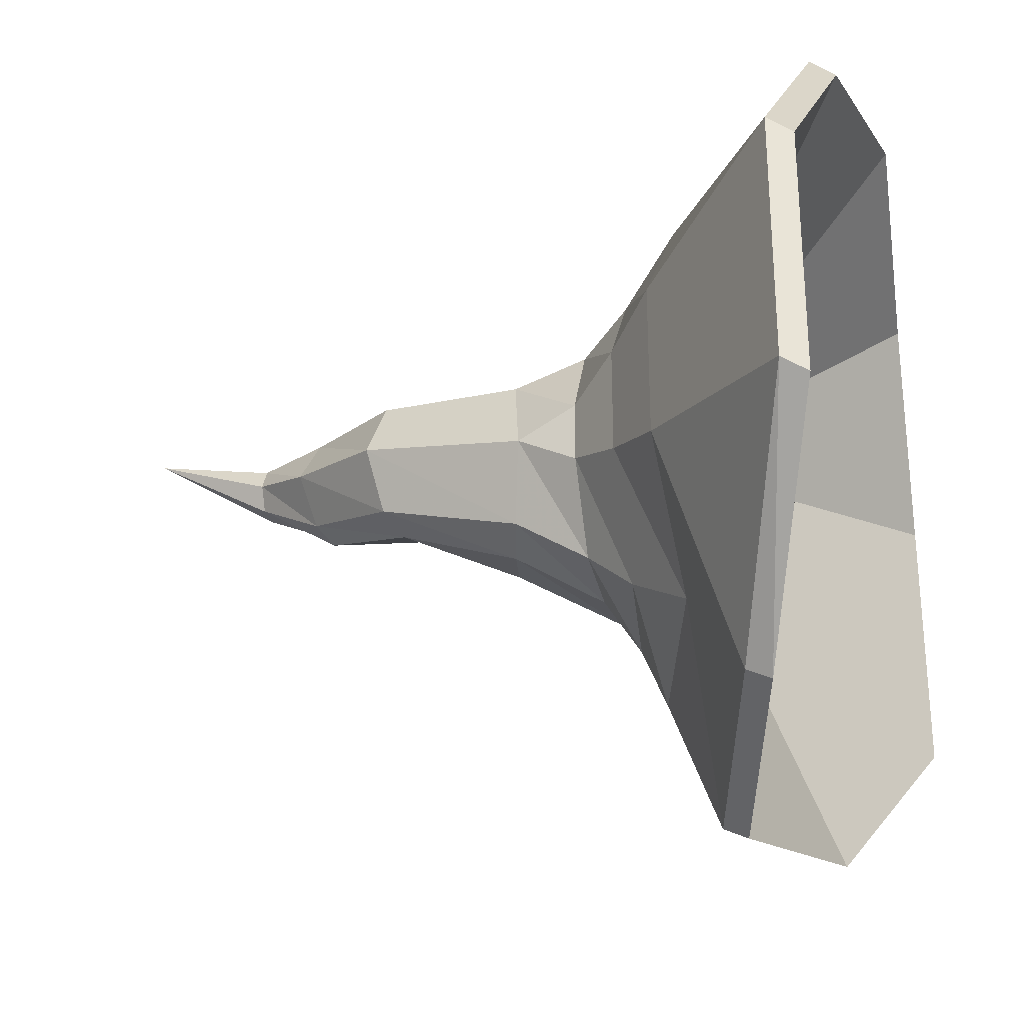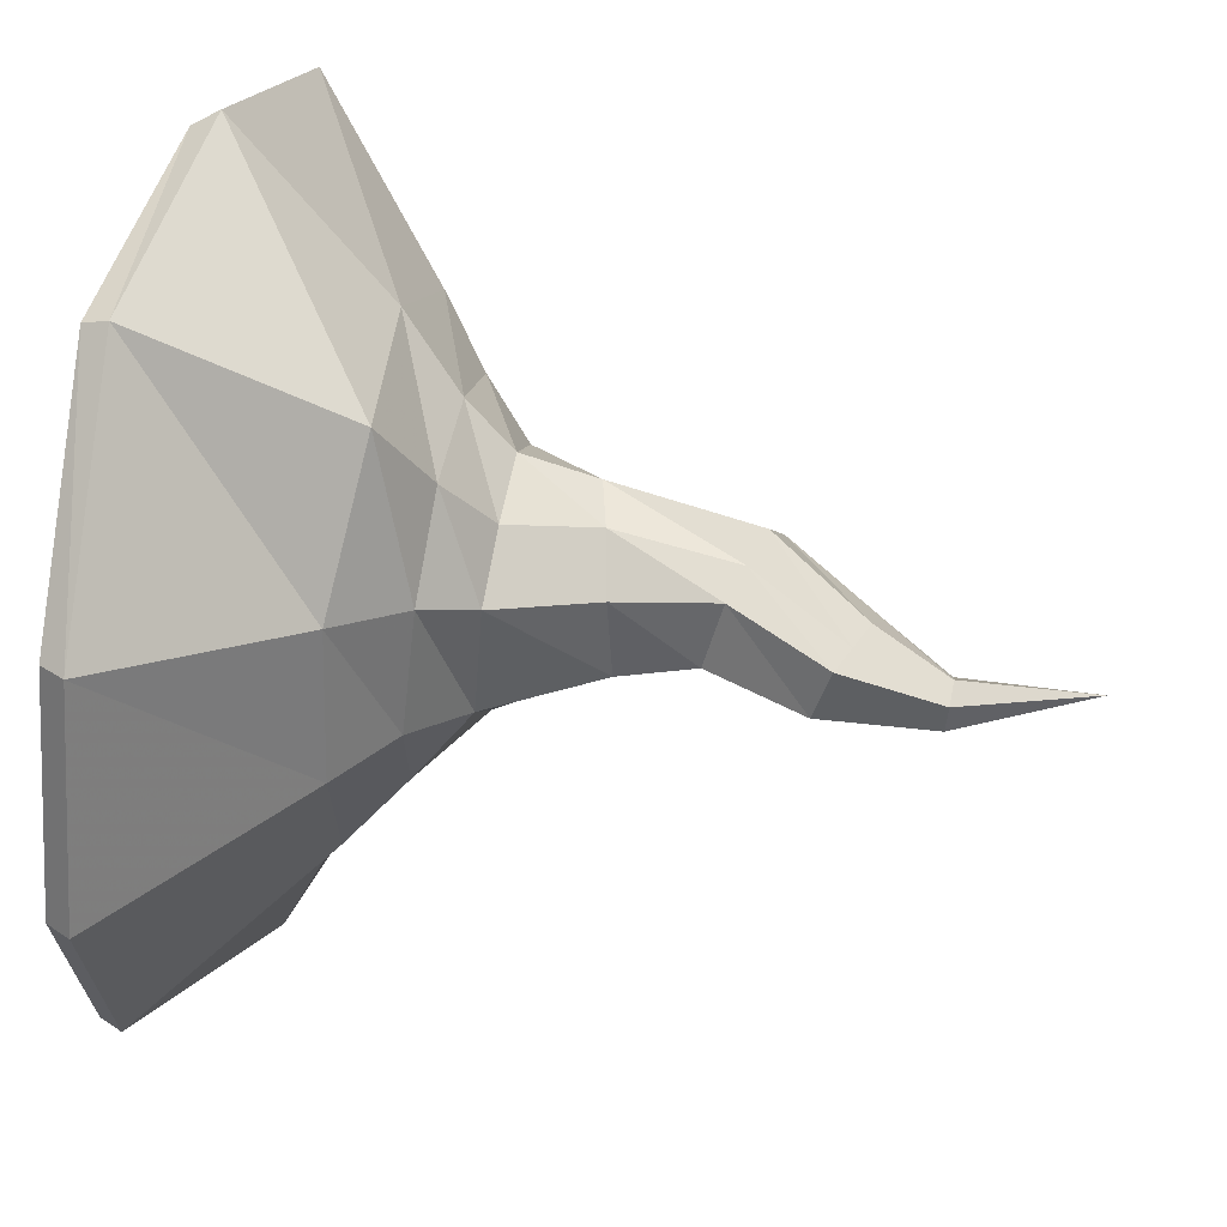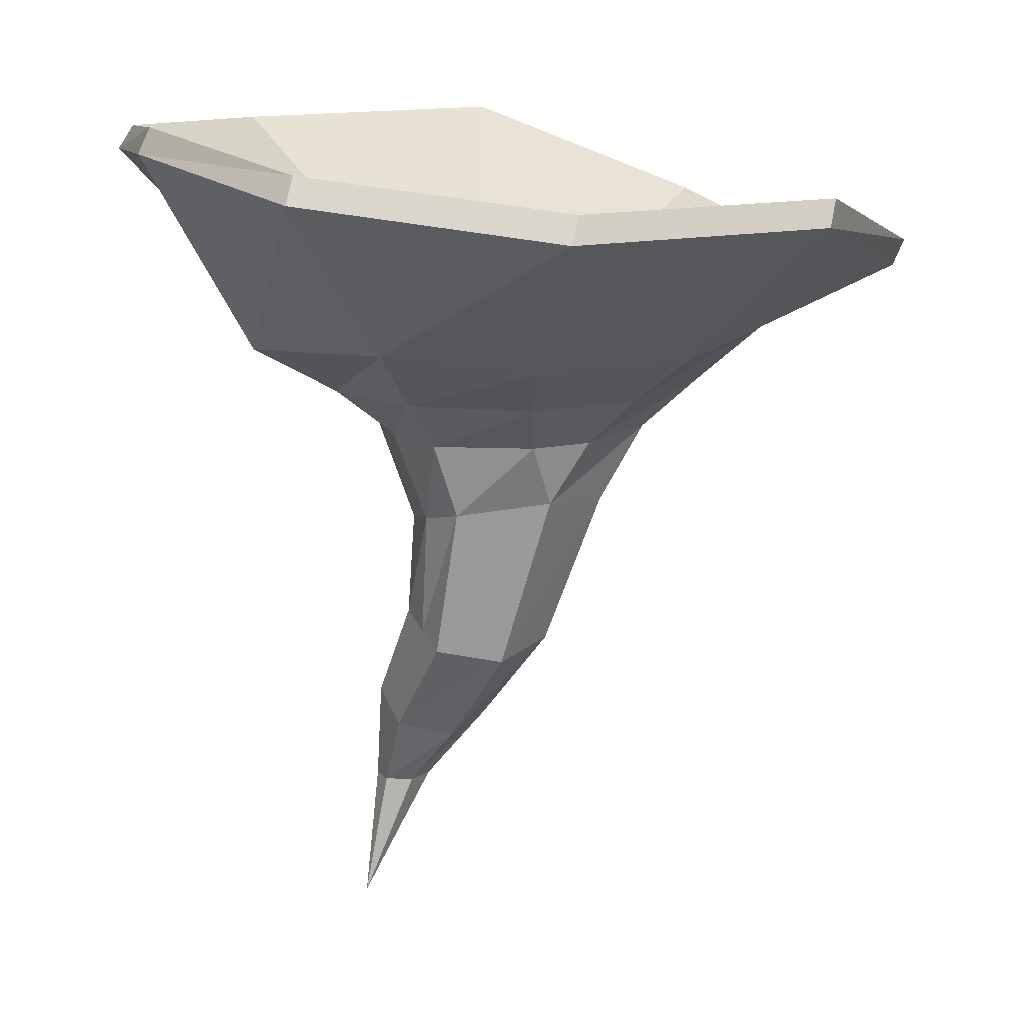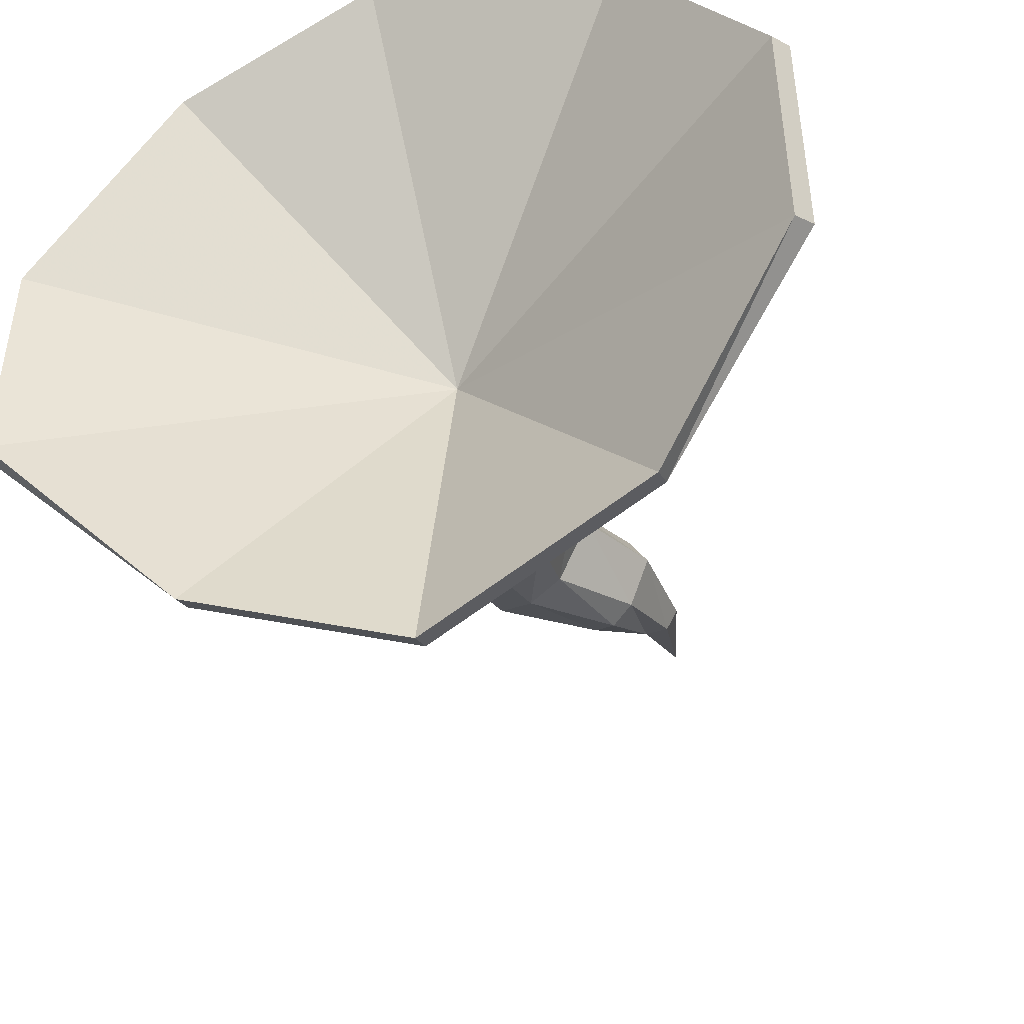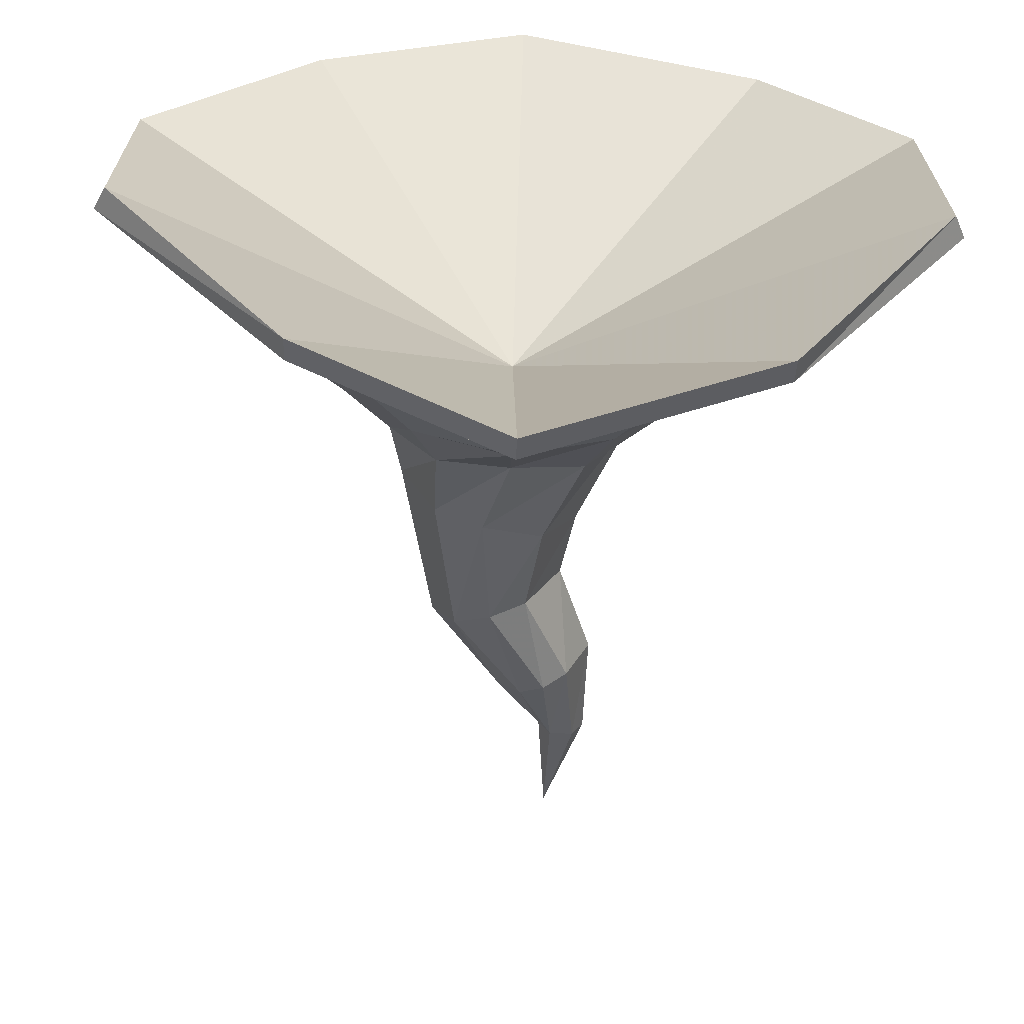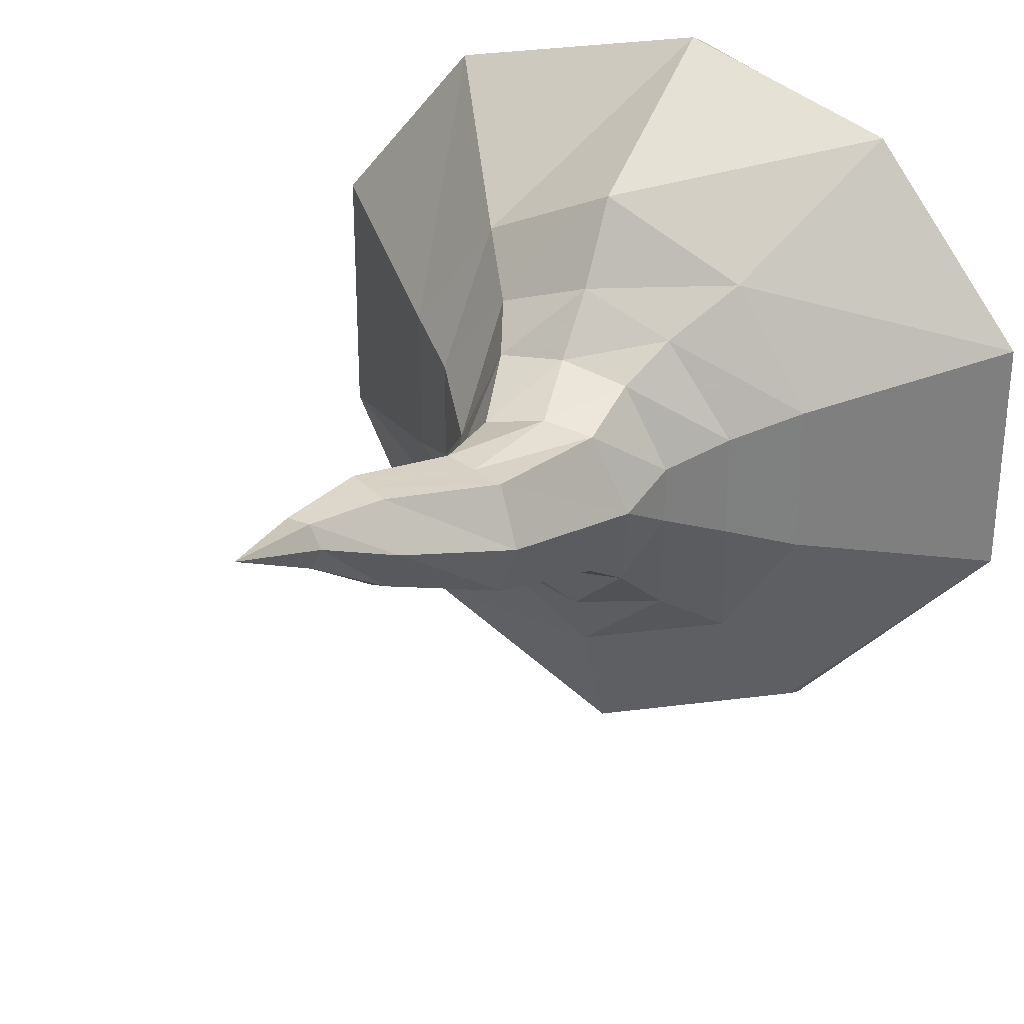
<metadata>
{"format":"obj","ext":"obj","renderer":"f3d","projection":"perspective","resolution":1024,"background":"white","views":[{"elev":-29.8,"azim":104.6,"up":"+Z"},{"elev":67.6,"azim":-79.2,"up":"+Z"},{"elev":14.3,"azim":65.0,"up":"+Y"},{"elev":-46.8,"azim":-160.2,"up":"+Z"},{"elev":-67.3,"azim":177.4,"up":"+Z"},{"elev":30.5,"azim":28.9,"up":"+Z"}]}
</metadata>
<code>
v 0 -1.359 0.1875
v 0.1406 -1.375 0.1484
v 0 -1.531 -0.03125
v -0.1641 -1.375 0.1484
v -0.1719 -1.391 0.1562
v 0 -1.375 0.1953
v 0.1484 -1.391 0.1562
v 0.25 -1.391 0.02344
v 0.25 -1.391 -0.1406
v 0.1328 -1.438 -0.2656
v 0 -1.477 -0.3047
v -0.1562 -1.438 -0.2656
v -0.2578 -1.383 -0.1484
v -0.2578 -1.383 0.03125
v -0.2656 -1.398 0.03906
v -0.1484 -1.5 0
v -0.09375 -1.492 0.07812
v 0 -1.5 0.125
v 0.09375 -1.492 0.07812
v 0.2578 -1.406 0.03125
v 0.2578 -1.406 -0.1328
v 0.1328 -1.453 -0.2578
v 0 -1.492 -0.2969
v -0.1562 -1.453 -0.2578
v -0.2656 -1.398 -0.1406
v -0.1484 -1.5 -0.1016
v -0.1094 -1.531 -0.08594
v -0.1094 -1.531 -0.01562
v -0.0625 -1.531 0.04688
v 0 -1.531 0.07031
v 0.0625 -1.531 0.04688
v 0.1484 -1.5 0
v 0.1484 -1.5 -0.1016
v 0.09375 -1.492 -0.1875
v 0 -1.523 -0.2109
v -0.09375 -1.492 -0.1875
v -0.0625 -1.531 -0.1562
v -0.04688 -1.562 -0.125
v -0.07812 -1.562 -0.04688
v -0.04688 -1.562 0.02344
v 0 -1.562 0.03125
v 0.04688 -1.562 0.02344
v 0.1094 -1.531 -0.01562
v 0.1094 -1.531 -0.08594
v 0.0625 -1.531 -0.1562
v 0 -1.539 -0.1719
v 0 -1.562 -0.1328
v 0.01562 -1.617 -0.1016
v -0.02344 -1.625 -0.09375
v -0.04688 -1.633 -0.03906
v -0.02344 -1.625 0.007812
v 0.01562 -1.617 0.01562
v 0.04688 -1.609 0.007812
v 0.07812 -1.562 -0.03125
v 0.07812 -1.562 -0.07031
v 0.04688 -1.562 -0.125
v 0.04688 -1.609 -0.09375
v 0.03125 -1.703 -0.0625
v 0.007812 -1.695 -0.07031
v -0.01562 -1.688 -0.0625
v -0.03906 -1.68 -0.02344
v -0.01562 -1.688 0.01562
v 0.007812 -1.695 0.01562
v 0.03125 -1.703 0.01562
v 0.07031 -1.602 -0.04688
v 0.04688 -1.711 -0.02344
v 0 -1.773 -0.007812
v -0.01562 -1.766 -0.03906
v -0.03125 -1.758 -0.04688
v -0.04688 -1.75 -0.03906
v -0.0625 -1.742 -0.007812
v -0.04688 -1.75 0.02344
v -0.03125 -1.758 0.02344
v -0.01562 -1.766 0.02344
v -0.03906 -1.812 0.02344
v -0.03125 -1.812 0.007812
v -0.03906 -1.812 -0.007812
v -0.05469 -1.812 -0.007812
v -0.0625 -1.812 0.007812
v -0.05469 -1.812 0.02344
v -0.03906 -1.891 0.03906
f 1 2 3
f 1 3 4
f 2 8 3
f 3 8 9
f 3 9 10
f 3 10 11
f 3 11 12
f 3 12 13
f 3 13 14
f 3 14 4
f 1 4 5
f 1 5 6
f 1 6 2
f 2 6 7
f 2 7 8
f 4 14 15
f 4 15 5
f 7 20 8
f 8 20 9
f 9 20 21
f 9 21 10
f 10 21 22
f 10 22 11
f 11 22 23
f 11 23 12
f 12 23 24
f 12 24 13
f 13 24 25
f 13 25 14
f 14 25 15
f 5 15 16
f 5 16 17
f 5 17 6
f 6 17 18
f 6 18 7
f 7 18 19
f 7 19 20
f 15 25 26
f 15 26 16
f 19 32 20
f 20 32 21
f 21 32 33
f 21 33 22
f 22 33 34
f 22 34 23
f 23 34 35
f 23 35 24
f 24 35 36
f 24 36 25
f 25 36 26
f 16 26 27
f 16 27 28
f 16 28 17
f 17 28 29
f 17 29 18
f 18 29 30
f 18 30 19
f 19 30 31
f 19 31 32
f 26 36 37
f 26 37 27
f 31 43 32
f 32 43 33
f 33 43 44
f 33 44 34
f 34 44 45
f 34 45 35
f 35 45 46
f 35 46 36
f 36 46 37
f 27 37 38
f 27 38 39
f 27 39 28
f 28 39 29
f 29 39 40
f 29 40 30
f 30 40 41
f 30 41 31
f 31 41 42
f 31 42 43
f 37 46 47
f 37 47 38
f 42 54 43
f 43 54 44
f 44 54 55
f 44 55 45
f 45 55 56
f 45 56 46
f 46 56 47
f 38 47 48
f 38 48 49
f 38 49 39
f 39 49 50
f 39 50 40
f 40 50 51
f 40 51 41
f 41 51 52
f 41 52 42
f 42 52 53
f 42 53 54
f 47 56 57
f 47 57 48
f 53 65 54
f 54 65 55
f 55 65 56
f 56 65 57
f 48 57 58
f 48 58 59
f 48 59 49
f 49 59 60
f 49 60 50
f 50 60 61
f 50 61 51
f 51 61 62
f 51 62 52
f 52 62 63
f 52 63 53
f 53 63 64
f 53 64 65
f 57 65 66
f 57 66 58
f 64 66 65
f 58 66 67
f 58 67 68
f 58 68 59
f 59 68 69
f 59 69 60
f 60 69 70
f 60 70 61
f 61 70 71
f 61 71 62
f 62 71 72
f 62 72 63
f 63 72 73
f 63 73 64
f 64 73 74
f 64 74 66
f 66 74 67
f 67 74 75
f 67 75 76
f 67 76 68
f 68 76 77
f 68 77 69
f 69 77 70
f 70 77 78
f 70 78 71
f 71 78 79
f 71 79 72
f 72 79 80
f 72 80 73
f 73 80 75
f 73 75 74
f 75 80 81
f 75 81 76
f 76 81 77
f 77 81 78
f 78 81 79
f 79 81 80

</code>
